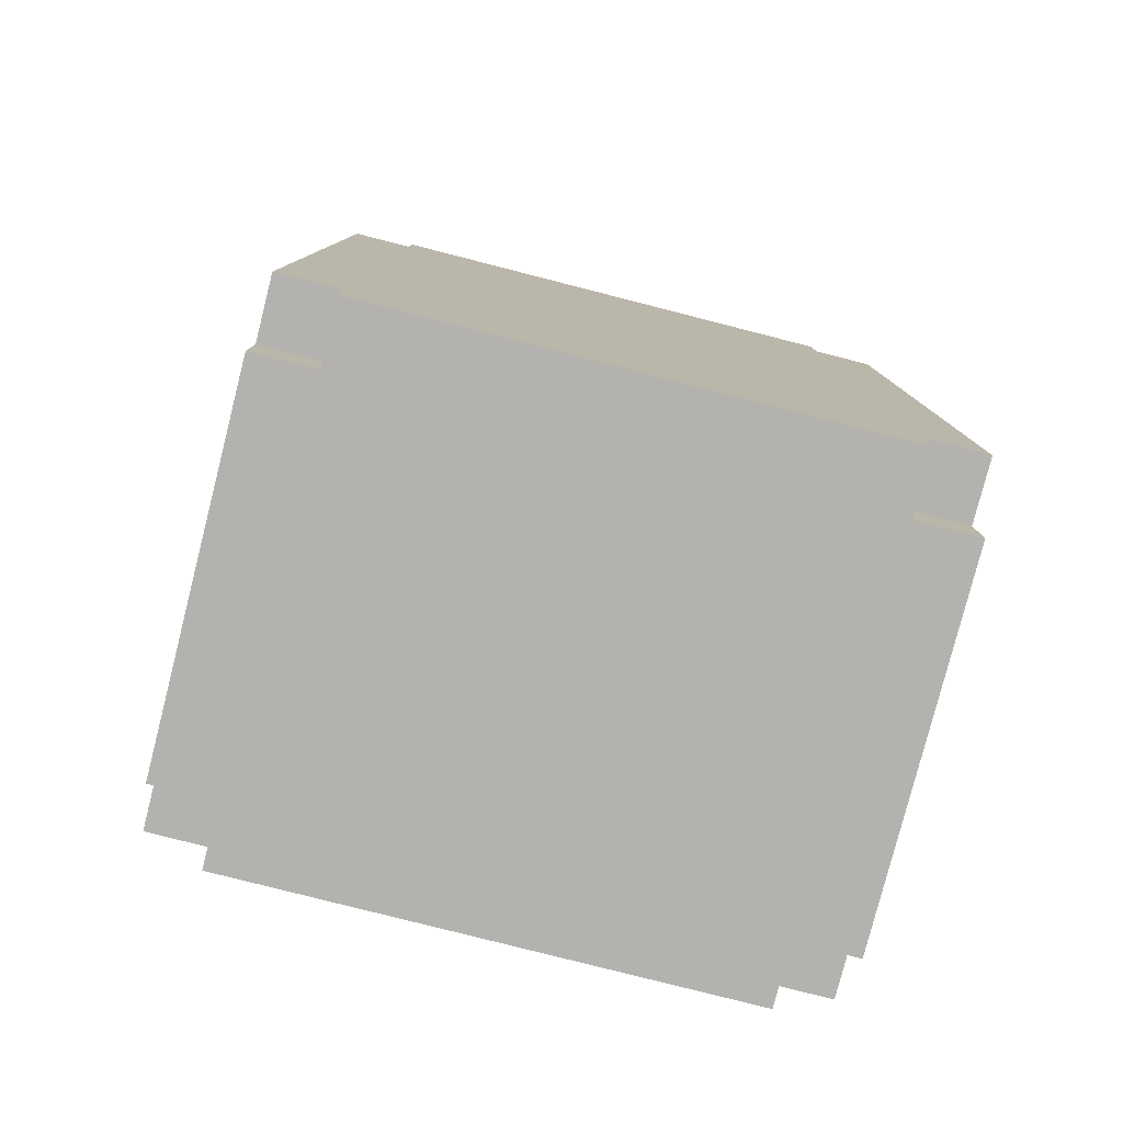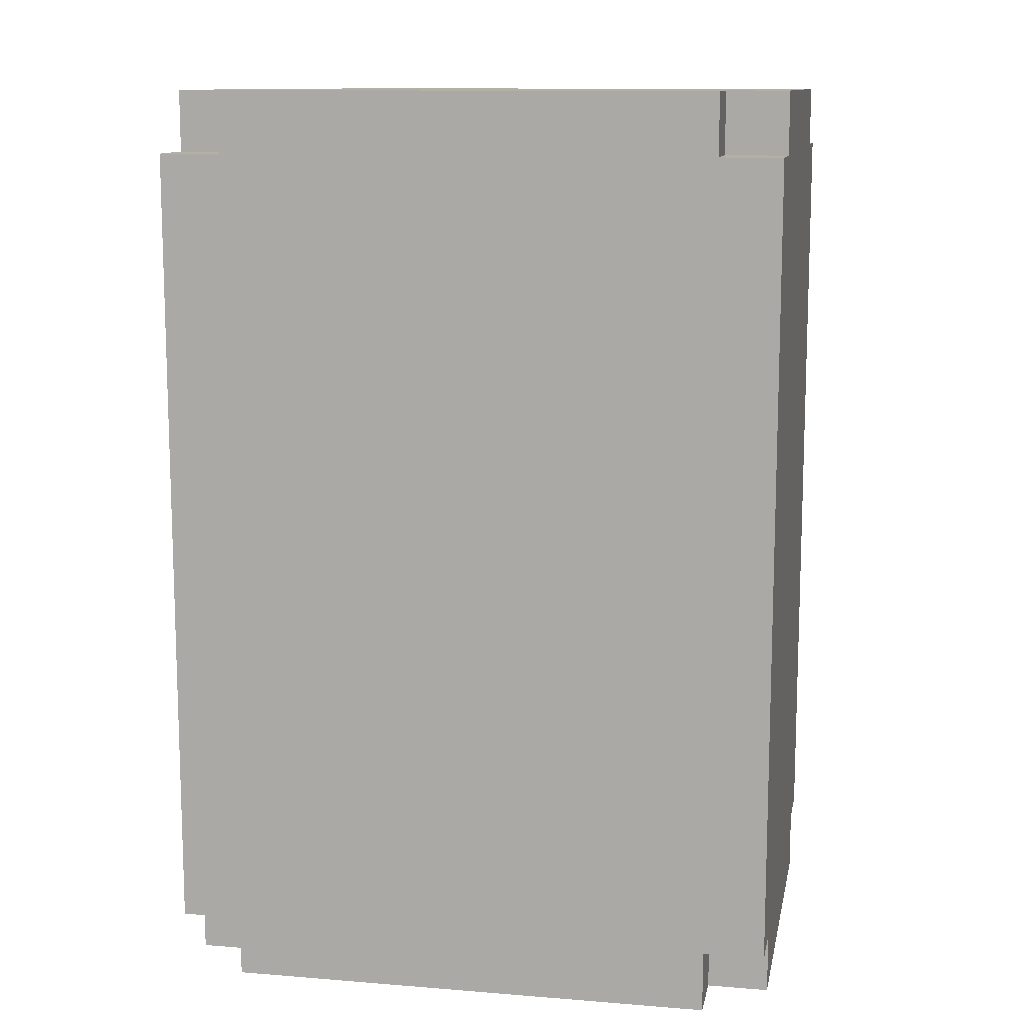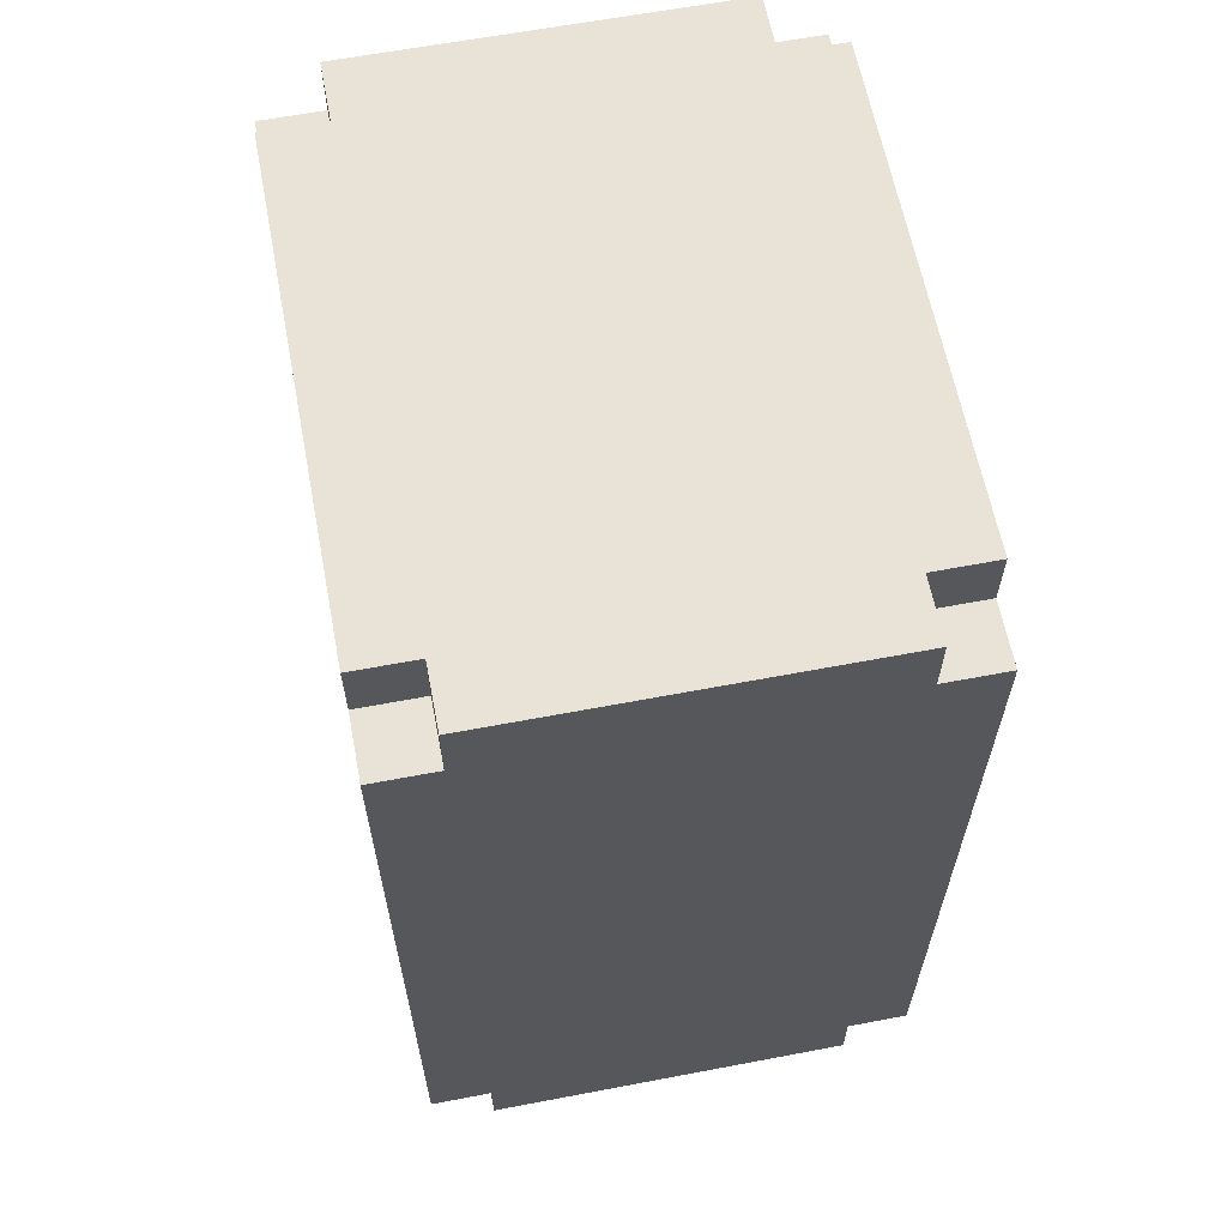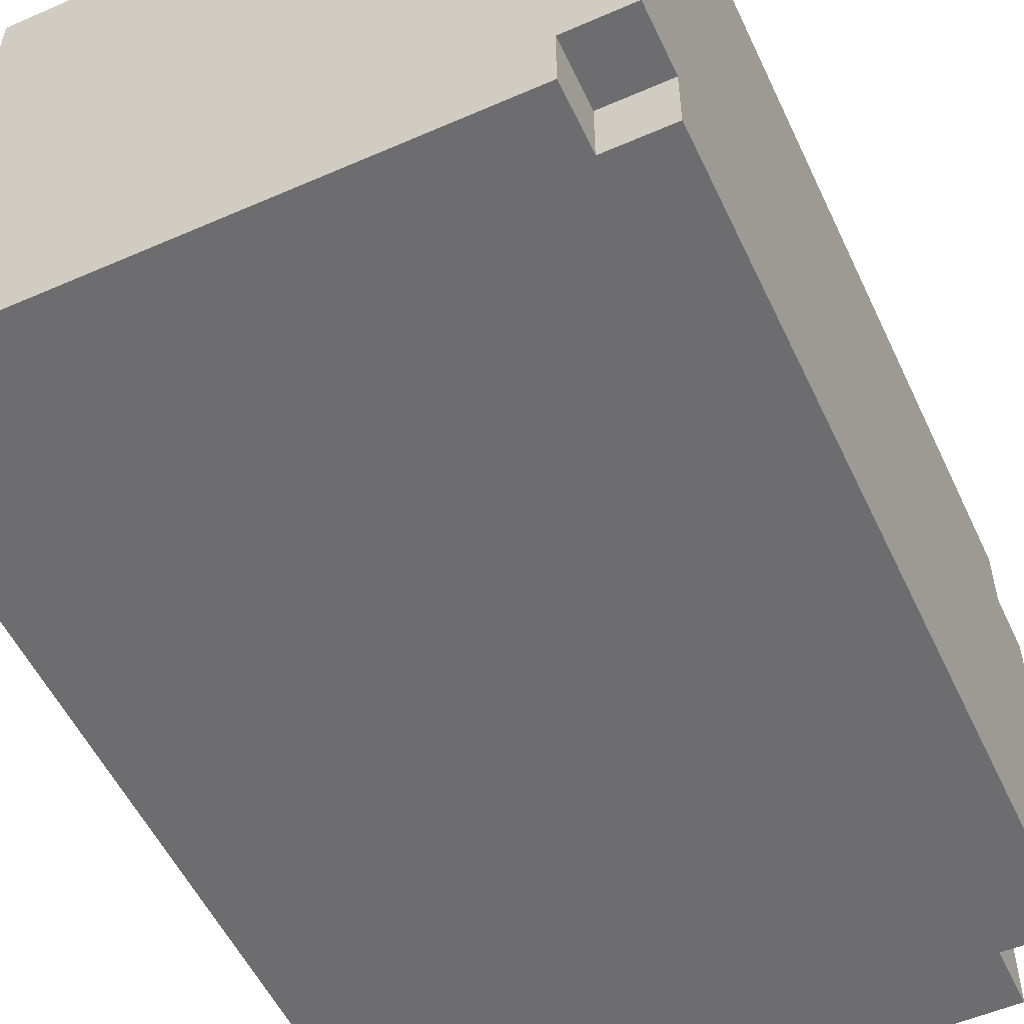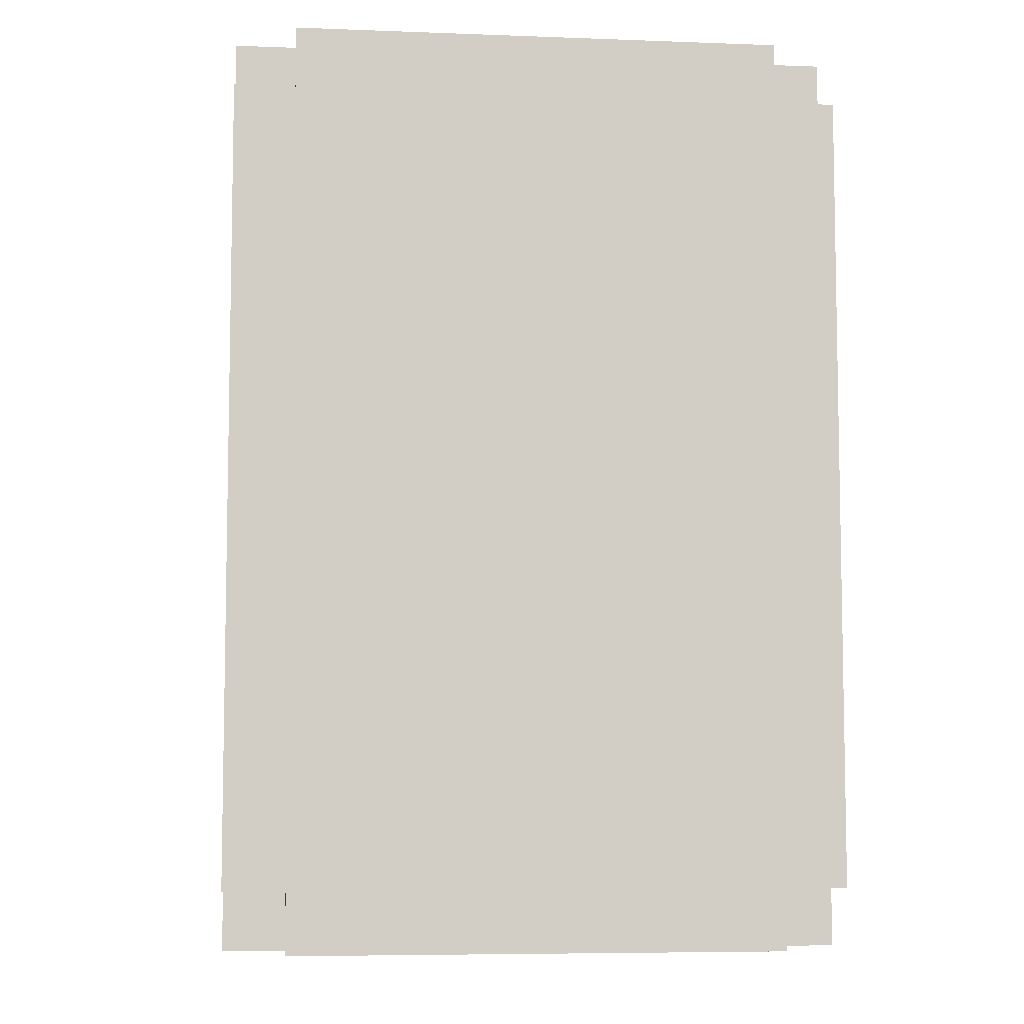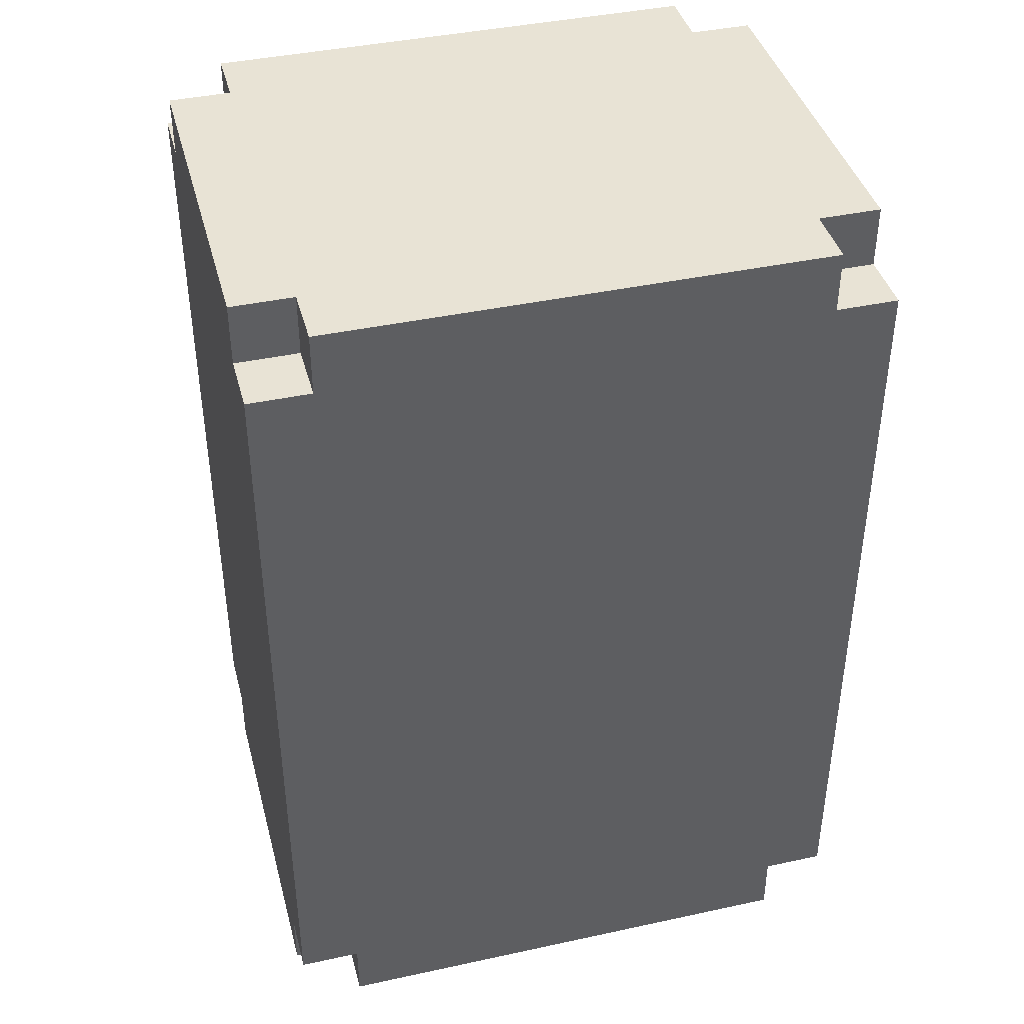
<metadata>
{"format":"obj","ext":"obj","renderer":"f3d","projection":"perspective","resolution":1024,"background":"white","views":[{"elev":-79.7,"azim":-14.3,"up":"+Z"},{"elev":11.6,"azim":-169.0,"up":"+Z"},{"elev":62.5,"azim":-100.9,"up":"+Z"},{"elev":-54.1,"azim":24.9,"up":"+Y"},{"elev":-6.7,"azim":173.8,"up":"+Z"},{"elev":41.0,"azim":-14.8,"up":"+Z"}]}
</metadata>
<code>
o
v -0.5 1.8 0.7
v -0.5 1.8 -0.6
v -0.5 1.9 0.8
v -0.5 1.9 0.7
v -0.5 1.9 -0.6
v -0.5 1.9 -0.7
v -0.5 2.5 0.8
v -0.5 2.5 0.7
v -0.5 2.5 -0.6
v -0.5 2.5 -0.7
v -0.5 2.6 0.7
v -0.5 2.6 -0.6
v -0.4 1.8 0.8
v -0.4 1.8 0.7
v -0.4 1.8 -0.6
v -0.4 1.8 -0.7
v -0.4 1.9 0.8
v -0.4 1.9 0.7
v -0.4 1.9 -0.6
v -0.4 1.9 -0.7
v -0.4 2.5 0.8
v -0.4 2.5 0.7
v -0.4 2.5 -0.6
v -0.4 2.5 -0.7
v -0.4 2.6 0.8
v -0.4 2.6 0.7
v -0.4 2.6 -0.6
v -0.4 2.6 -0.7
v 0.4 1.8 0.8
v 0.4 1.8 0.7
v 0.4 1.8 -0.6
v 0.4 1.8 -0.7
v 0.4 1.9 0.8
v 0.4 1.9 0.7
v 0.4 1.9 -0.6
v 0.4 1.9 -0.7
v 0.4 2.5 0.8
v 0.4 2.5 0.7
v 0.4 2.5 -0.6
v 0.4 2.5 -0.7
v 0.4 2.6 0.8
v 0.4 2.6 0.7
v 0.4 2.6 -0.6
v 0.4 2.6 -0.7
v 0.5 1.8 0.7
v 0.5 1.8 -0.6
v 0.5 1.9 0.8
v 0.5 1.9 0.7
v 0.5 1.9 -0.6
v 0.5 1.9 -0.7
v 0.5 2.5 0.8
v 0.5 2.5 0.7
v 0.5 2.5 -0.6
v 0.5 2.5 -0.7
v 0.5 2.6 0.7
v 0.5 2.6 -0.6
v -0.5 1.9 0.8
v -0.5 2.5 0.8
v -0.4 1.8 0.8
v -0.4 1.9 0.8
v -0.4 2.5 0.8
v -0.4 2.6 0.8
v 0.4 1.8 0.8
v 0.4 1.9 0.8
v 0.4 2.5 0.8
v 0.4 2.6 0.8
v 0.5 1.9 0.8
v 0.5 2.5 0.8
v -0.5 1.8 0.7
v -0.5 1.9 0.7
v -0.5 2.5 0.7
v -0.5 2.6 0.7
v -0.4 1.8 0.7
v -0.4 1.9 0.7
v -0.4 2.5 0.7
v -0.4 2.6 0.7
v 0.4 1.8 0.7
v 0.4 1.9 0.7
v 0.4 2.5 0.7
v 0.4 2.6 0.7
v 0.5 1.8 0.7
v 0.5 1.9 0.7
v 0.5 2.5 0.7
v 0.5 2.6 0.7
v -0.5 1.8 -0.6
v -0.5 1.9 -0.6
v -0.5 2.5 -0.6
v -0.5 2.6 -0.6
v -0.4 1.8 -0.6
v -0.4 1.9 -0.6
v -0.4 2.5 -0.6
v -0.4 2.6 -0.6
v 0.4 1.8 -0.6
v 0.4 1.9 -0.6
v 0.4 2.5 -0.6
v 0.4 2.6 -0.6
v 0.5 1.8 -0.6
v 0.5 1.9 -0.6
v 0.5 2.5 -0.6
v 0.5 2.6 -0.6
v -0.5 1.9 -0.7
v -0.5 2.5 -0.7
v -0.4 1.8 -0.7
v -0.4 1.9 -0.7
v -0.4 2.5 -0.7
v -0.4 2.6 -0.7
v 0.4 1.8 -0.7
v 0.4 1.9 -0.7
v 0.4 2.5 -0.7
v 0.4 2.6 -0.7
v 0.5 1.9 -0.7
v 0.5 2.5 -0.7
v -0.4 1.8 0.8
v 0.4 1.8 0.8
v -0.5 1.8 0.7
v -0.4 1.8 0.7
v 0.4 1.8 0.7
v 0.5 1.8 0.7
v -0.5 1.8 -0.6
v -0.4 1.8 -0.6
v 0.4 1.8 -0.6
v 0.5 1.8 -0.6
v -0.4 1.8 -0.7
v 0.4 1.8 -0.7
v -0.5 1.9 0.8
v -0.4 1.9 0.8
v 0.4 1.9 0.8
v 0.5 1.9 0.8
v -0.5 1.9 0.7
v -0.4 1.9 0.7
v 0.4 1.9 0.7
v 0.5 1.9 0.7
v -0.5 1.9 -0.6
v -0.4 1.9 -0.6
v 0.4 1.9 -0.6
v 0.5 1.9 -0.6
v -0.5 1.9 -0.7
v -0.4 1.9 -0.7
v 0.4 1.9 -0.7
v 0.5 1.9 -0.7
v -0.5 2.5 0.8
v -0.4 2.5 0.8
v 0.4 2.5 0.8
v 0.5 2.5 0.8
v -0.5 2.5 0.7
v -0.4 2.5 0.7
v 0.4 2.5 0.7
v 0.5 2.5 0.7
v -0.5 2.5 -0.6
v -0.4 2.5 -0.6
v 0.4 2.5 -0.6
v 0.5 2.5 -0.6
v -0.5 2.5 -0.7
v -0.4 2.5 -0.7
v 0.4 2.5 -0.7
v 0.5 2.5 -0.7
v -0.4 2.6 0.8
v 0.4 2.6 0.8
v -0.5 2.6 0.7
v -0.4 2.6 0.7
v 0.4 2.6 0.7
v 0.5 2.6 0.7
v -0.5 2.6 -0.6
v -0.4 2.6 -0.6
v 0.4 2.6 -0.6
v 0.5 2.6 -0.6
v -0.4 2.6 -0.7
v 0.4 2.6 -0.7
f 4 2 1
f 5 2 4
f 7 4 3
f 7 6 5
f 7 5 4
f 8 6 7
f 9 6 8
f 10 6 9
f 11 9 8
f 12 9 11
f 17 14 13
f 18 14 17
f 19 16 15
f 20 16 19
f 25 22 21
f 26 22 25
f 27 24 23
f 28 24 27
f 29 30 33
f 33 30 34
f 31 32 35
f 35 32 36
f 37 38 41
f 41 38 42
f 39 40 43
f 43 40 44
f 45 46 48
f 48 46 49
f 47 48 51
f 49 50 51
f 48 49 51
f 51 50 52
f 52 50 53
f 53 50 54
f 52 53 55
f 55 53 56
f 60 58 57
f 61 58 60
f 63 60 59
f 63 62 61
f 63 61 60
f 64 62 63
f 65 62 64
f 66 62 65
f 67 65 64
f 68 65 67
f 73 70 69
f 74 70 73
f 75 72 71
f 76 72 75
f 81 78 77
f 82 78 81
f 83 80 79
f 84 80 83
f 85 86 89
f 89 86 90
f 87 88 91
f 91 88 92
f 93 94 97
f 97 94 98
f 95 96 99
f 99 96 100
f 101 102 104
f 104 102 105
f 103 104 107
f 105 106 107
f 104 105 107
f 107 106 108
f 108 106 109
f 109 106 110
f 108 109 111
f 111 109 112
f 116 114 113
f 117 114 116
f 119 116 115
f 119 118 117
f 119 117 116
f 120 118 119
f 121 118 120
f 122 118 121
f 123 121 120
f 124 121 123
f 129 126 125
f 130 126 129
f 131 128 127
f 132 128 131
f 137 134 133
f 138 134 137
f 139 136 135
f 140 136 139
f 141 142 145
f 145 142 146
f 143 144 147
f 147 144 148
f 149 150 153
f 153 150 154
f 151 152 155
f 155 152 156
f 157 158 160
f 160 158 161
f 159 160 163
f 161 162 163
f 160 161 163
f 163 162 164
f 164 162 165
f 165 162 166
f 164 165 167
f 167 165 168

</code>
